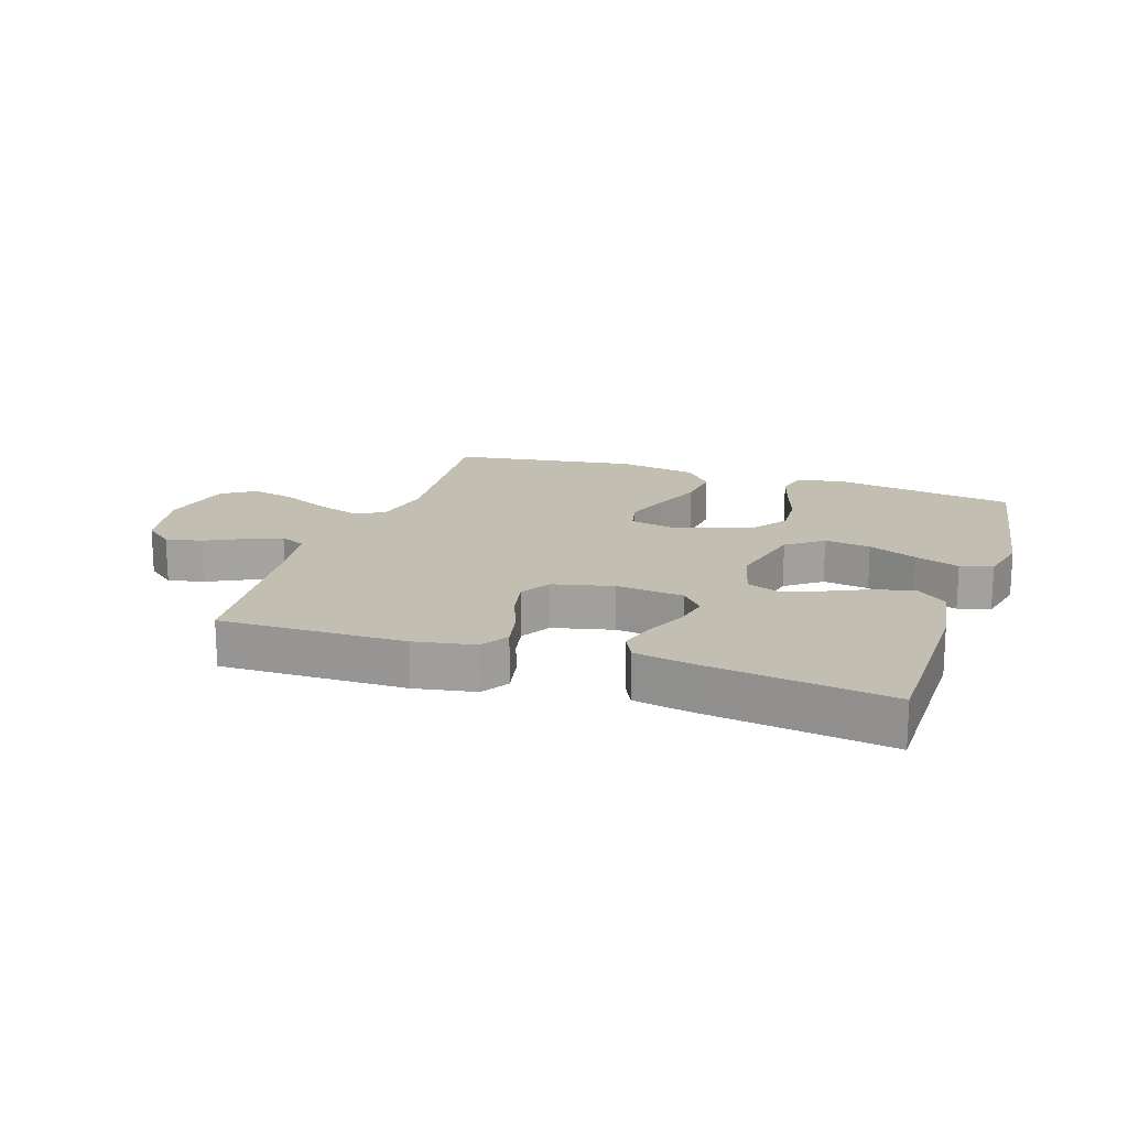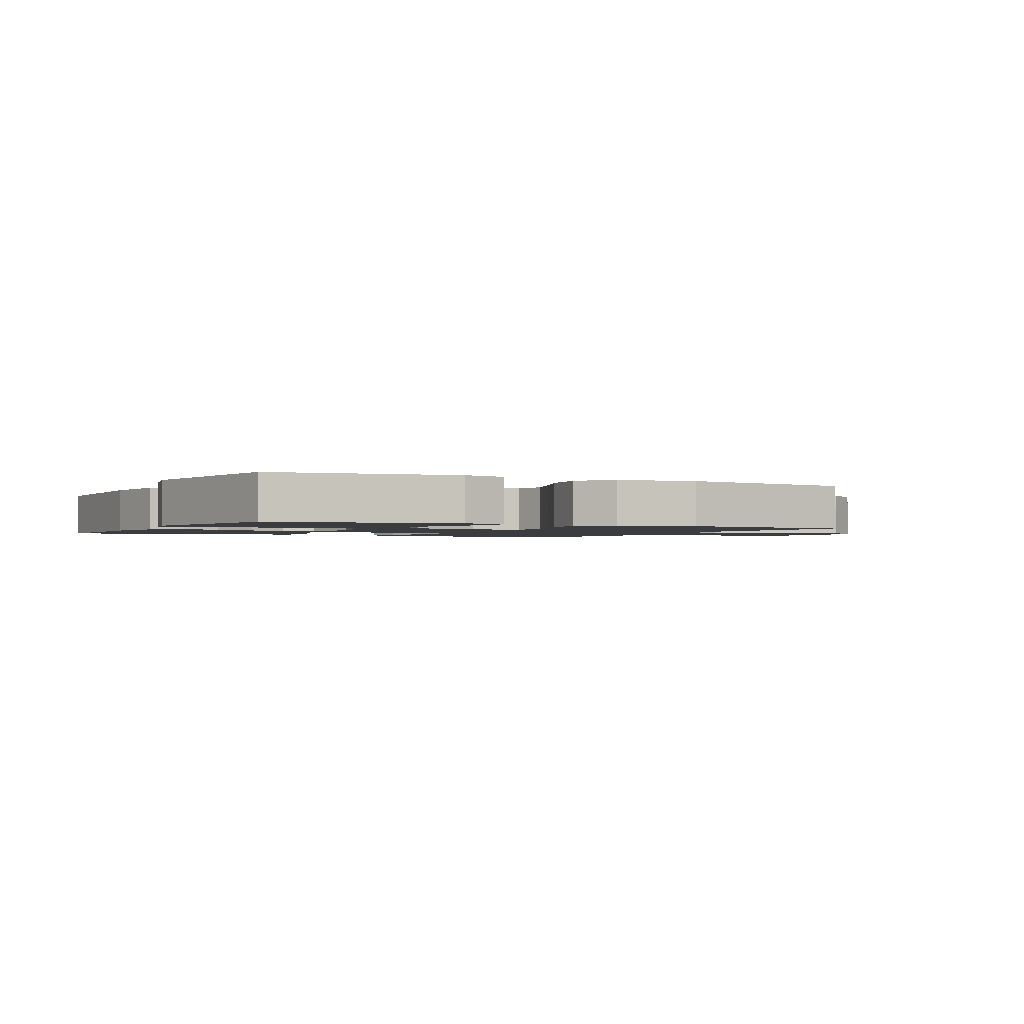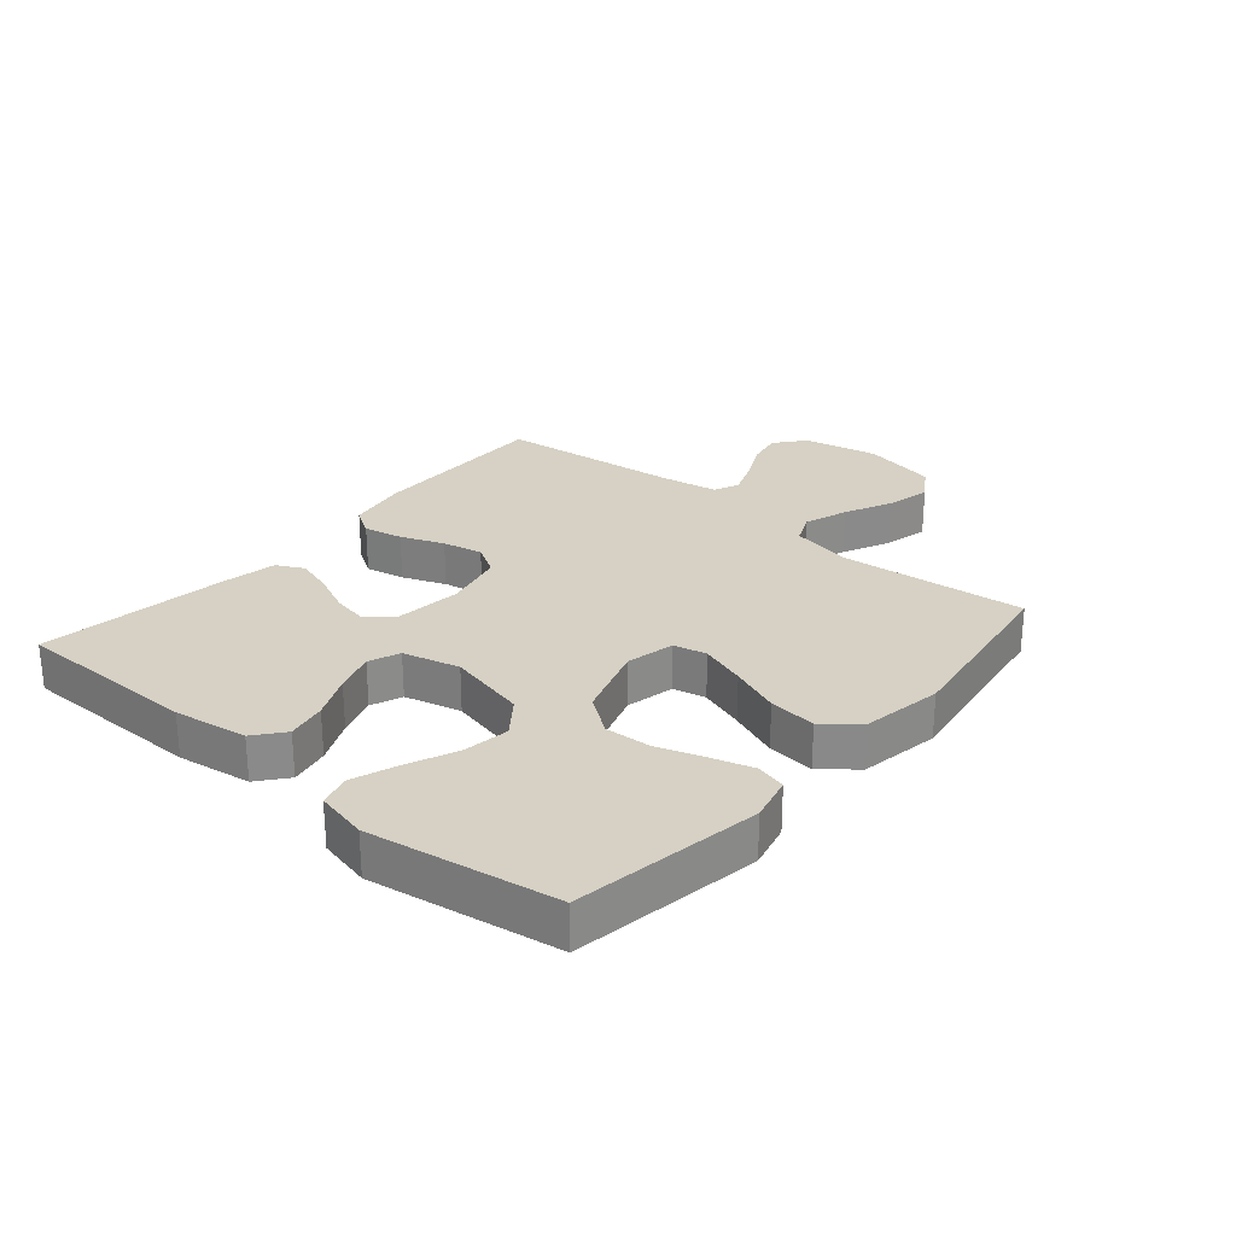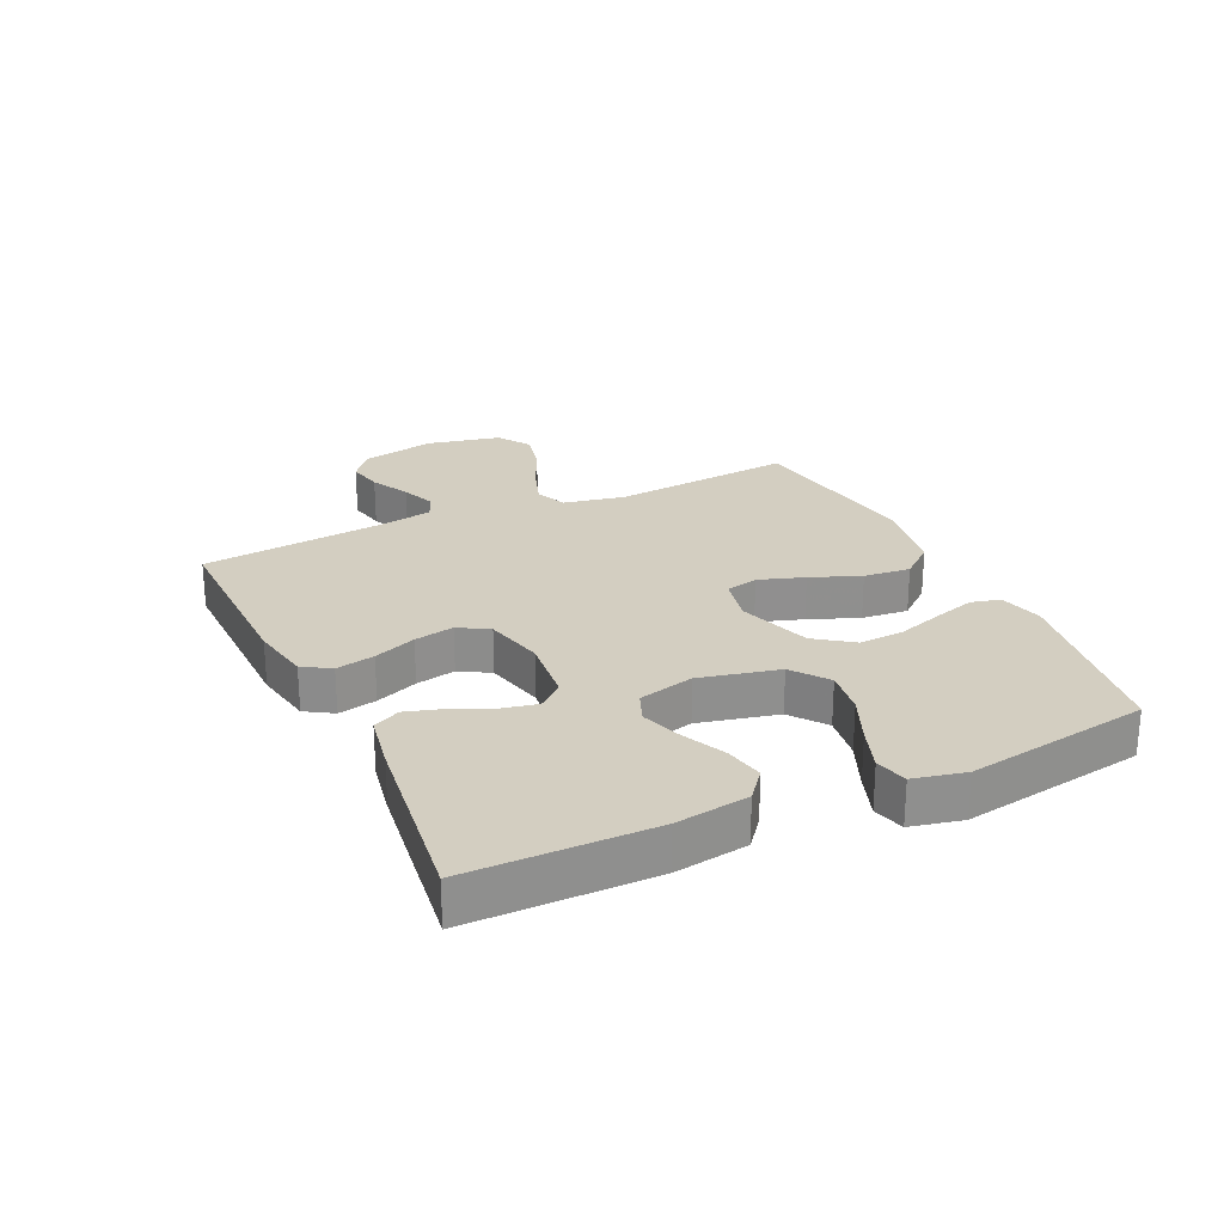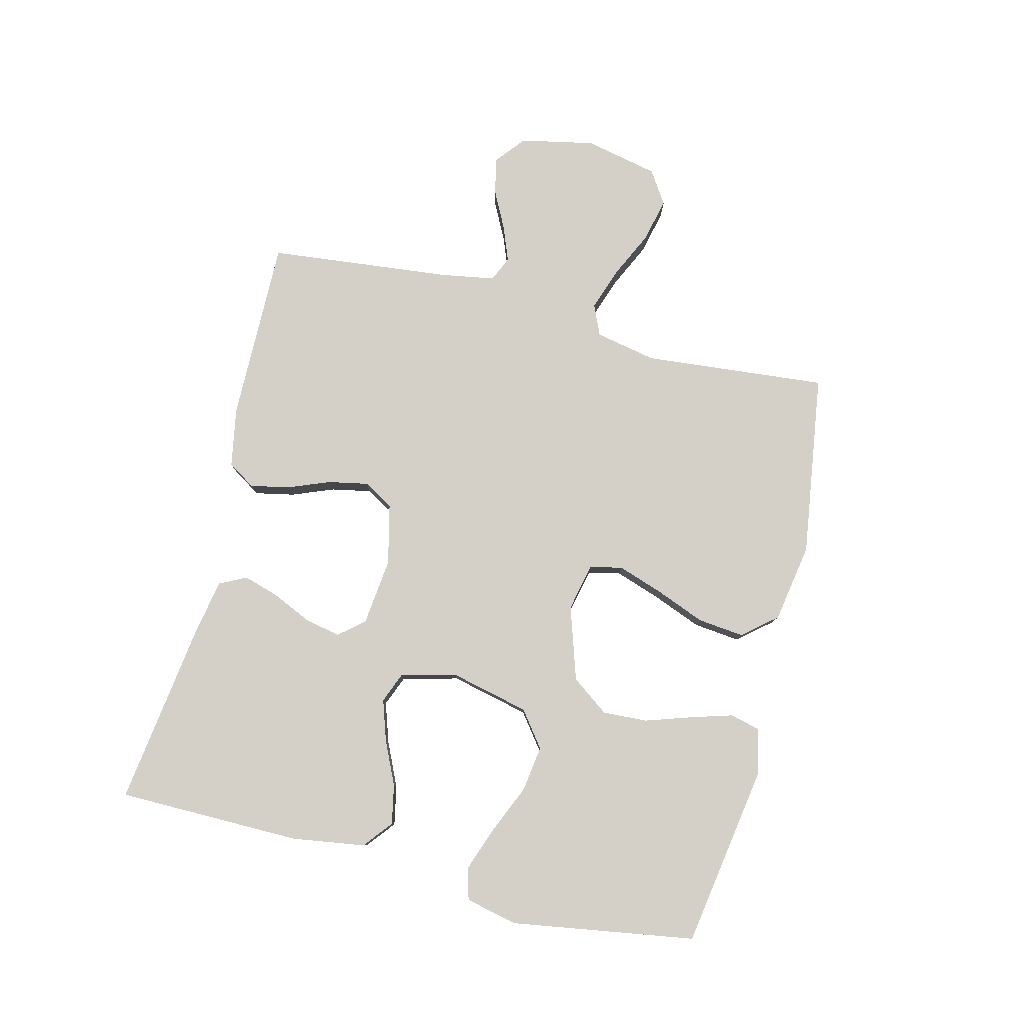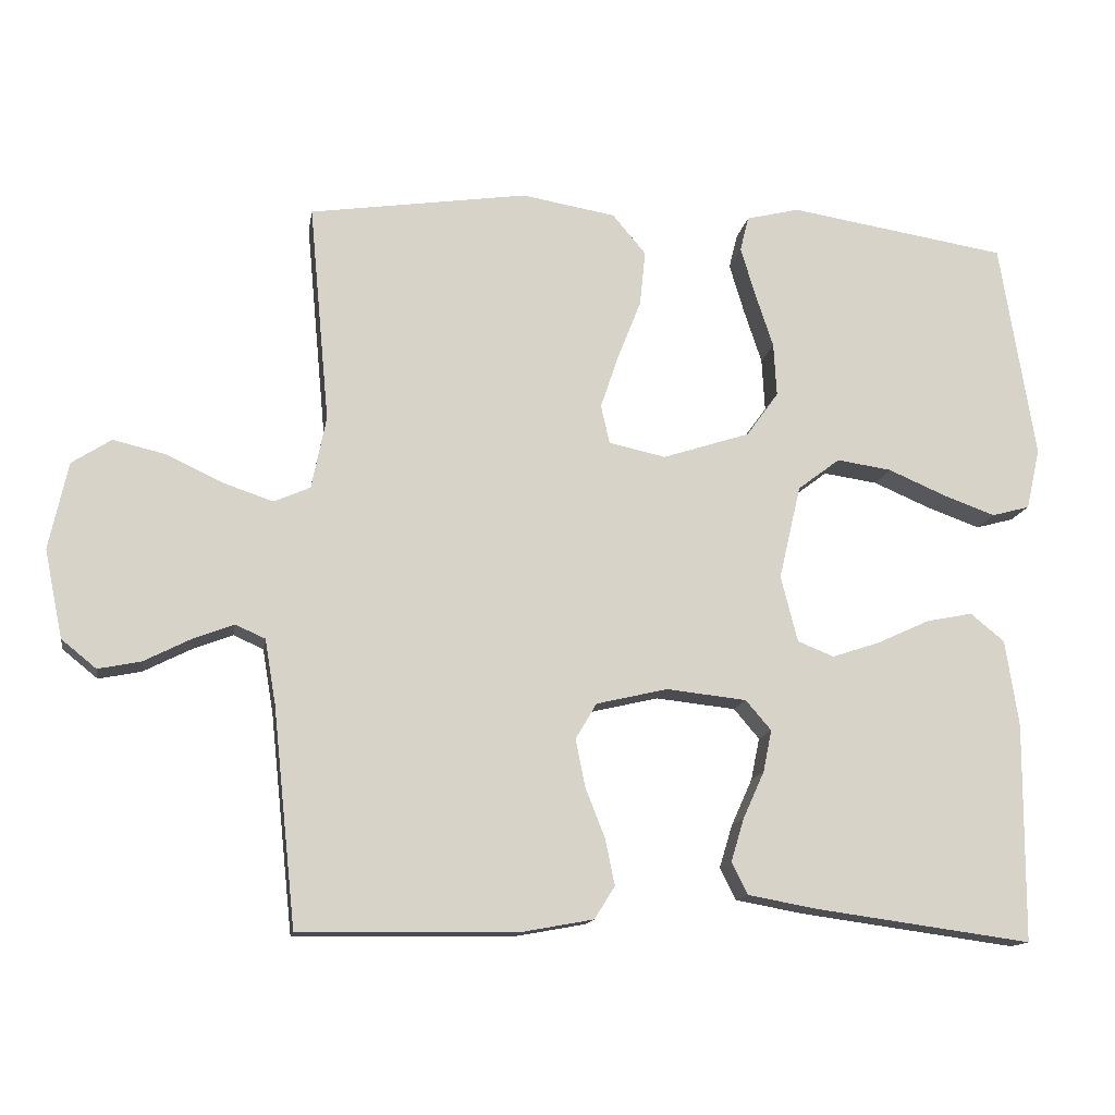
<metadata>
{"format":"obj","ext":"obj","renderer":"f3d","projection":"perspective","resolution":1024,"background":"white","views":[{"elev":17.3,"azim":-161.5,"up":"+Y"},{"elev":-1.7,"azim":-27.2,"up":"+Y"},{"elev":26.8,"azim":-49.6,"up":"+Y"},{"elev":25.0,"azim":-115.2,"up":"+Y"},{"elev":79.9,"azim":-76.0,"up":"+Y"},{"elev":-13.8,"azim":170.8,"up":"+Z"}]}
</metadata>
<code>
v 0.5 0.07 -0.5
v 0.2 0.07 -0.496
v 0.102 0.07 -0.478
v 0.074 0.07 -0.433
v 0.087 0.07 -0.37
v 0.114 0.07 -0.301
v 0.127 0.07 -0.236
v 0.098 0.07 -0.187
v 0 0.07 -0.164
v -0.11 0.07 -0.176
v -0.145 0.07 -0.217
v -0.133 0.07 -0.275
v -0.104 0.07 -0.339
v -0.086 0.07 -0.398
v -0.108 0.07 -0.442
v -0.2 0.07 -0.459
v -0.5 0.07 -0.5
v -0.502 0.07 -0.2
v -0.484 0.07 -0.081
v -0.437 0.07 -0.043
v -0.373 0.07 -0.056
v -0.302 0.07 -0.089
v -0.236 0.07 -0.111
v -0.186 0.07 -0.091
v -0.163 0.07 0
v -0.193 0.07 0.129
v -0.251 0.07 0.173
v -0.326 0.07 0.162
v -0.405 0.07 0.128
v -0.477 0.07 0.102
v -0.529 0.07 0.116
v -0.548 0.07 0.2
v -0.5 0.07 0.5
v -0.2 0.07 0.548
v -0.127 0.07 0.53
v -0.115 0.07 0.482
v -0.135 0.07 0.415
v -0.16 0.07 0.339
v -0.164 0.07 0.266
v -0.12 0.07 0.205
v 0 0.07 0.166
v 0.078 0.07 0.183
v 0.09 0.07 0.236
v 0.065 0.07 0.31
v 0.033 0.07 0.391
v 0.025 0.07 0.467
v 0.071 0.07 0.522
v 0.2 0.07 0.544
v 0.5 0.07 0.5
v 0.472 0.07 0.2
v 0.492 0.07 0.1
v 0.542 0.07 0.078
v 0.612 0.07 0.102
v 0.688 0.07 0.138
v 0.76 0.07 0.155
v 0.814 0.07 0.12
v 0.84 0.07 0
v 0.815 0.07 -0.121
v 0.767 0.07 -0.16
v 0.708 0.07 -0.148
v 0.645 0.07 -0.116
v 0.588 0.07 -0.094
v 0.547 0.07 -0.112
v 0.532 0.07 -0.2
v 0.5 0 -0.5
v 0.2 0 -0.496
v 0.102 0 -0.478
v 0.074 0 -0.433
v 0.087 0 -0.37
v 0.114 0 -0.301
v 0.127 0 -0.236
v 0.098 0 -0.187
v 0 0 -0.164
v -0.11 0 -0.176
v -0.145 0 -0.217
v -0.133 0 -0.275
v -0.104 0 -0.339
v -0.086 0 -0.398
v -0.108 0 -0.442
v -0.2 0 -0.459
v -0.5 0 -0.5
v -0.502 0 -0.2
v -0.484 0 -0.081
v -0.437 0 -0.043
v -0.373 0 -0.056
v -0.302 0 -0.089
v -0.236 0 -0.111
v -0.186 0 -0.091
v -0.163 0 0
v -0.193 0 0.129
v -0.251 0 0.173
v -0.326 0 0.162
v -0.405 0 0.128
v -0.477 0 0.102
v -0.529 0 0.116
v -0.548 0 0.2
v -0.5 0 0.5
v -0.2 0 0.548
v -0.127 0 0.53
v -0.115 0 0.482
v -0.135 0 0.415
v -0.16 0 0.339
v -0.164 0 0.266
v -0.12 0 0.205
v 0 0 0.166
v 0.078 0 0.183
v 0.09 0 0.236
v 0.065 0 0.31
v 0.033 0 0.391
v 0.025 0 0.467
v 0.071 0 0.522
v 0.2 0 0.544
v 0.5 0 0.5
v 0.472 0 0.2
v 0.492 0 0.1
v 0.542 0 0.078
v 0.612 0 0.102
v 0.688 0 0.138
v 0.76 0 0.155
v 0.814 0 0.12
v 0.84 0 0
v 0.815 0 -0.121
v 0.767 0 -0.16
v 0.708 0 -0.148
v 0.645 0 -0.116
v 0.588 0 -0.094
v 0.547 0 -0.112
v 0.532 0 -0.2
f 58 59 60 61
f 58 61 62
f 57 58 62
f 56 57 62
f 53 54 55 56
f 52 53 56 62
f 51 52 62 63
f 47 48 49 50
f 47 50 51
f 44 45 46 47
f 43 44 47 51
f 42 43 51 63
f 35 36 37 38
f 33 34 35 38
f 33 38 39
f 32 33 39 40
f 28 29 30 31
f 28 31 32
f 27 28 32 40
f 19 20 21 22
f 19 22 23
f 18 19 23
f 17 18 23
f 16 17 23 24
f 12 13 14 15
f 11 12 15 16
f 3 4 5 6
f 3 6 7
f 64 1 2 3
f 64 3 7
f 41 42 63 64
f 41 64 7 8
f 26 27 40 41
f 25 26 41 8
f 11 16 24 25
f 10 11 25
f 9 10 25
f 8 9 25
f 125 124 123 122
f 126 125 122
f 126 122 121
f 126 121 120
f 120 119 118 117
f 126 120 117 116
f 127 126 116 115
f 114 113 112 111
f 115 114 111
f 111 110 109 108
f 115 111 108 107
f 127 115 107 106
f 102 101 100 99
f 102 99 98 97
f 103 102 97
f 104 103 97 96
f 95 94 93 92
f 96 95 92
f 104 96 92 91
f 86 85 84 83
f 87 86 83
f 87 83 82
f 87 82 81
f 88 87 81 80
f 79 78 77 76
f 80 79 76 75
f 70 69 68 67
f 71 70 67
f 67 66 65 128
f 71 67 128
f 128 127 106 105
f 72 71 128 105
f 105 104 91 90
f 72 105 90 89
f 89 88 80 75
f 89 75 74
f 89 74 73
f 89 73 72
f 1 65 66 2
f 2 66 67 3
f 3 67 68 4
f 4 68 69 5
f 5 69 70 6
f 6 70 71 7
f 7 71 72 8
f 8 72 73 9
f 9 73 74 10
f 10 74 75 11
f 11 75 76 12
f 12 76 77 13
f 13 77 78 14
f 14 78 79 15
f 15 79 80 16
f 16 80 81 17
f 17 81 82 18
f 18 82 83 19
f 19 83 84 20
f 20 84 85 21
f 21 85 86 22
f 22 86 87 23
f 23 87 88 24
f 24 88 89 25
f 25 89 90 26
f 26 90 91 27
f 27 91 92 28
f 28 92 93 29
f 29 93 94 30
f 30 94 95 31
f 31 95 96 32
f 32 96 97 33
f 33 97 98 34
f 34 98 99 35
f 35 99 100 36
f 36 100 101 37
f 37 101 102 38
f 38 102 103 39
f 39 103 104 40
f 40 104 105 41
f 41 105 106 42
f 42 106 107 43
f 43 107 108 44
f 44 108 109 45
f 45 109 110 46
f 46 110 111 47
f 47 111 112 48
f 48 112 113 49
f 49 113 114 50
f 50 114 115 51
f 51 115 116 52
f 52 116 117 53
f 53 117 118 54
f 54 118 119 55
f 55 119 120 56
f 56 120 121 57
f 57 121 122 58
f 58 122 123 59
f 59 123 124 60
f 60 124 125 61
f 61 125 126 62
f 62 126 127 63
f 63 127 128 64
f 64 128 65 1

</code>
